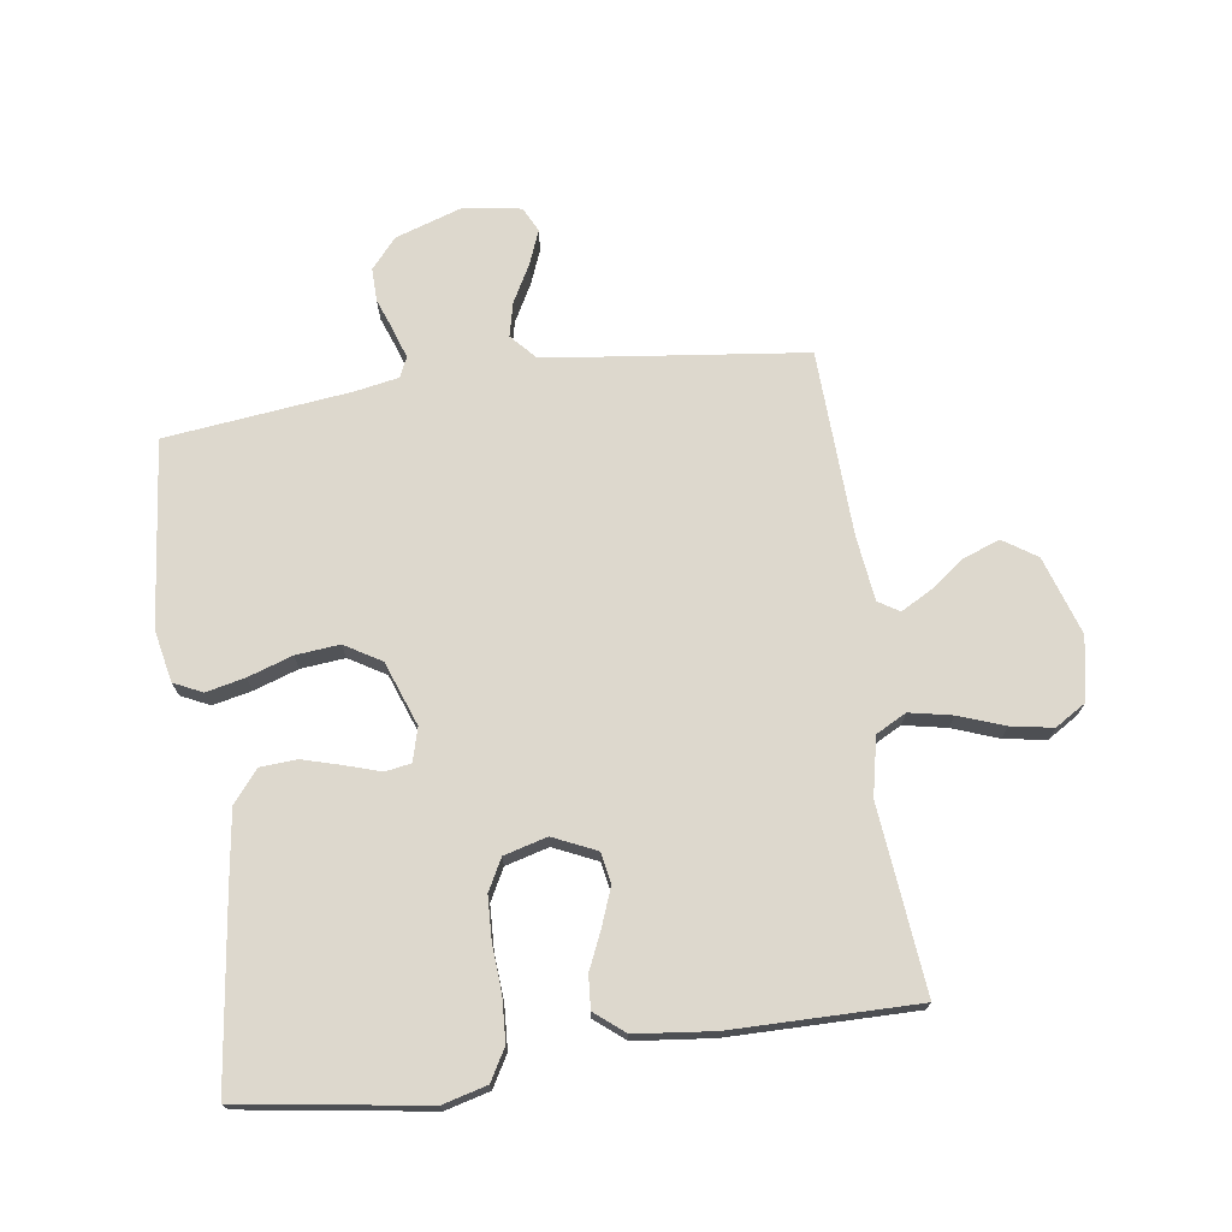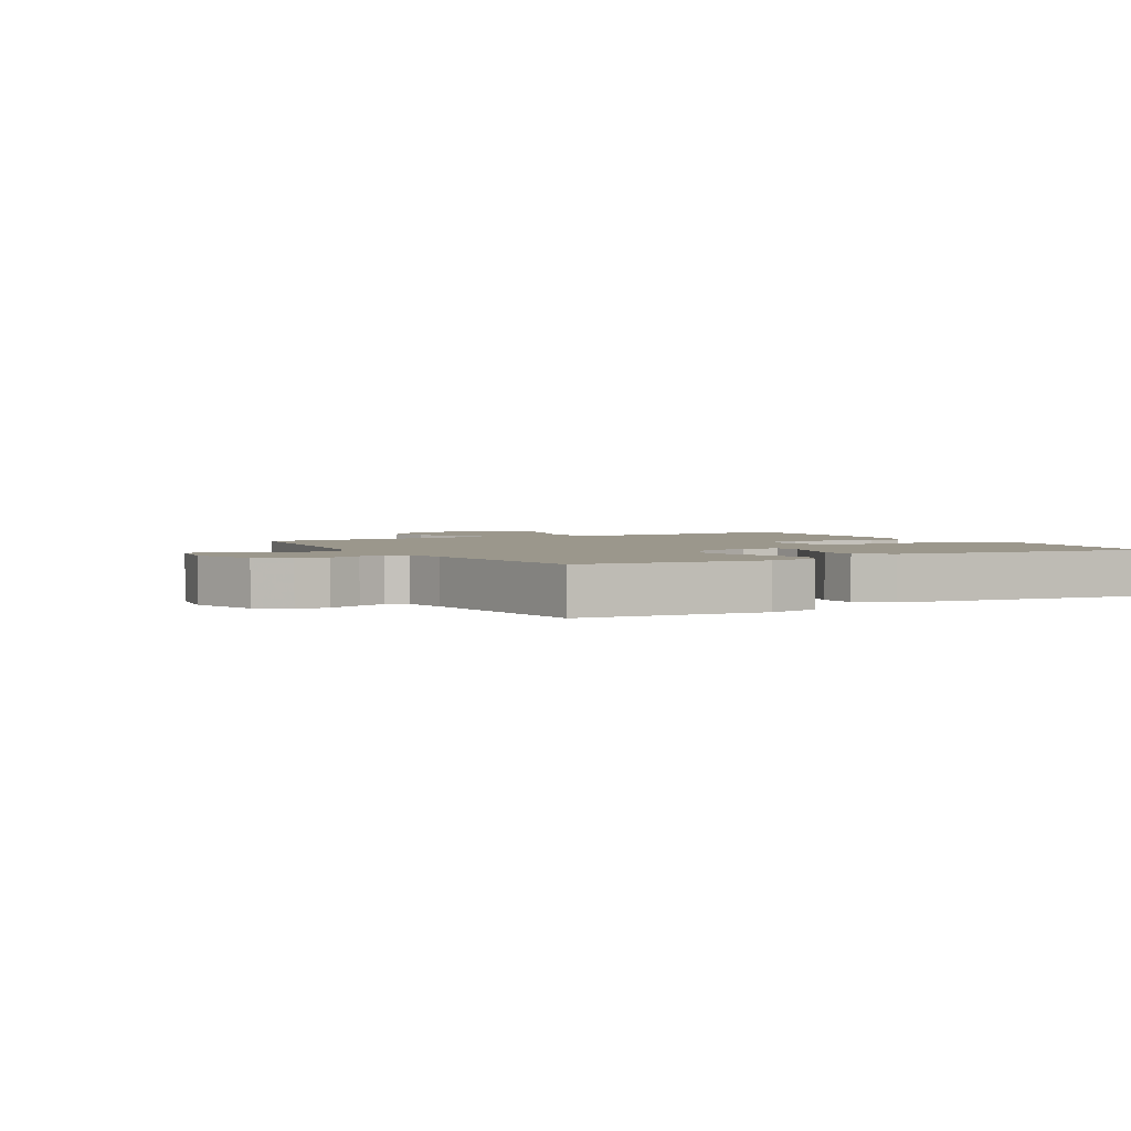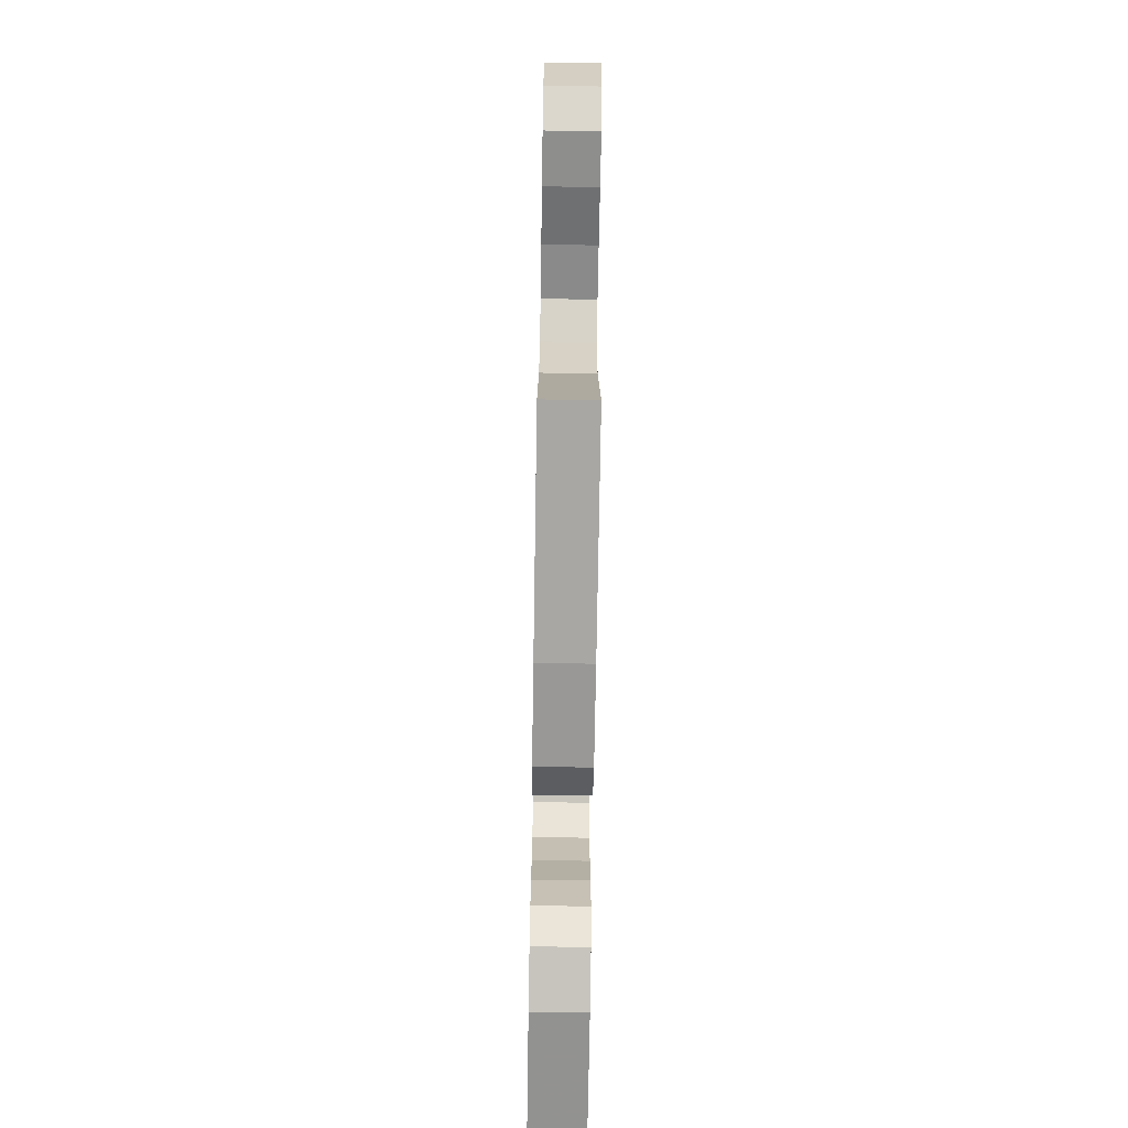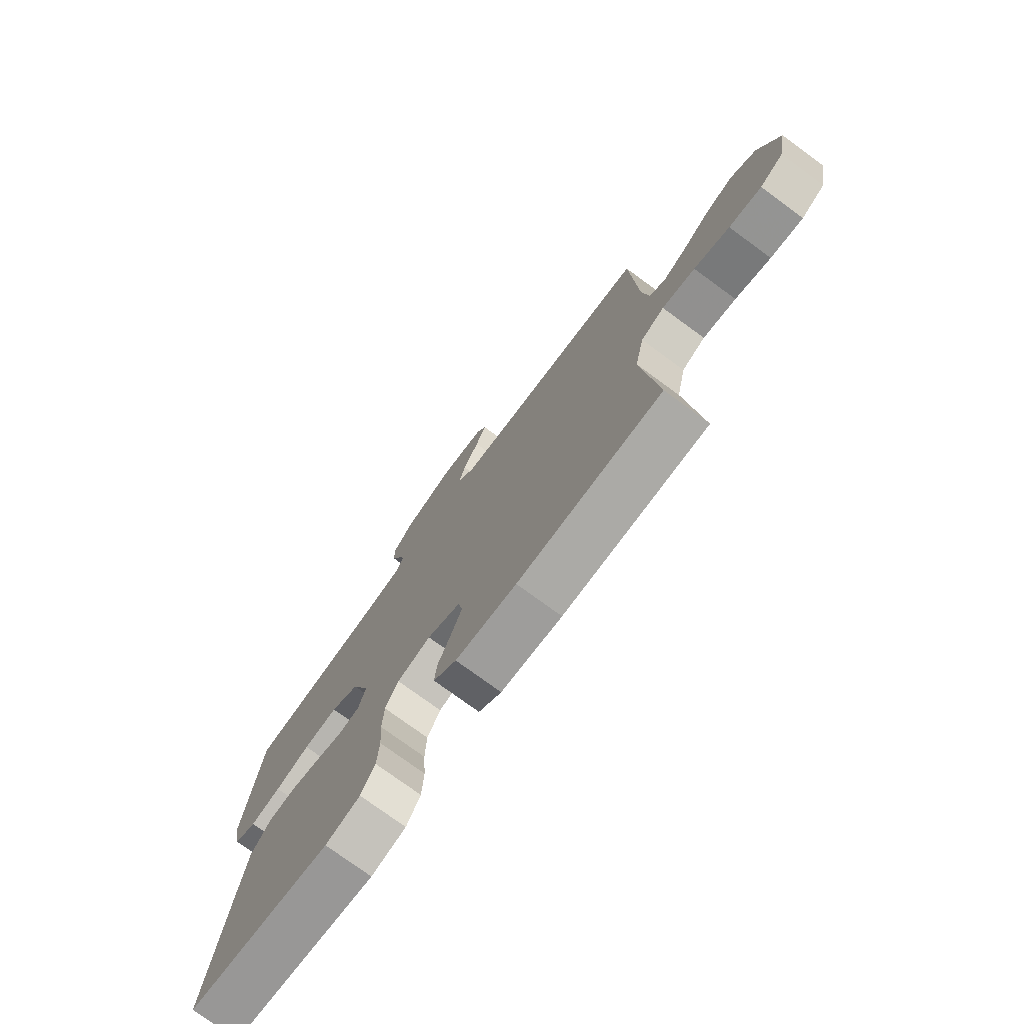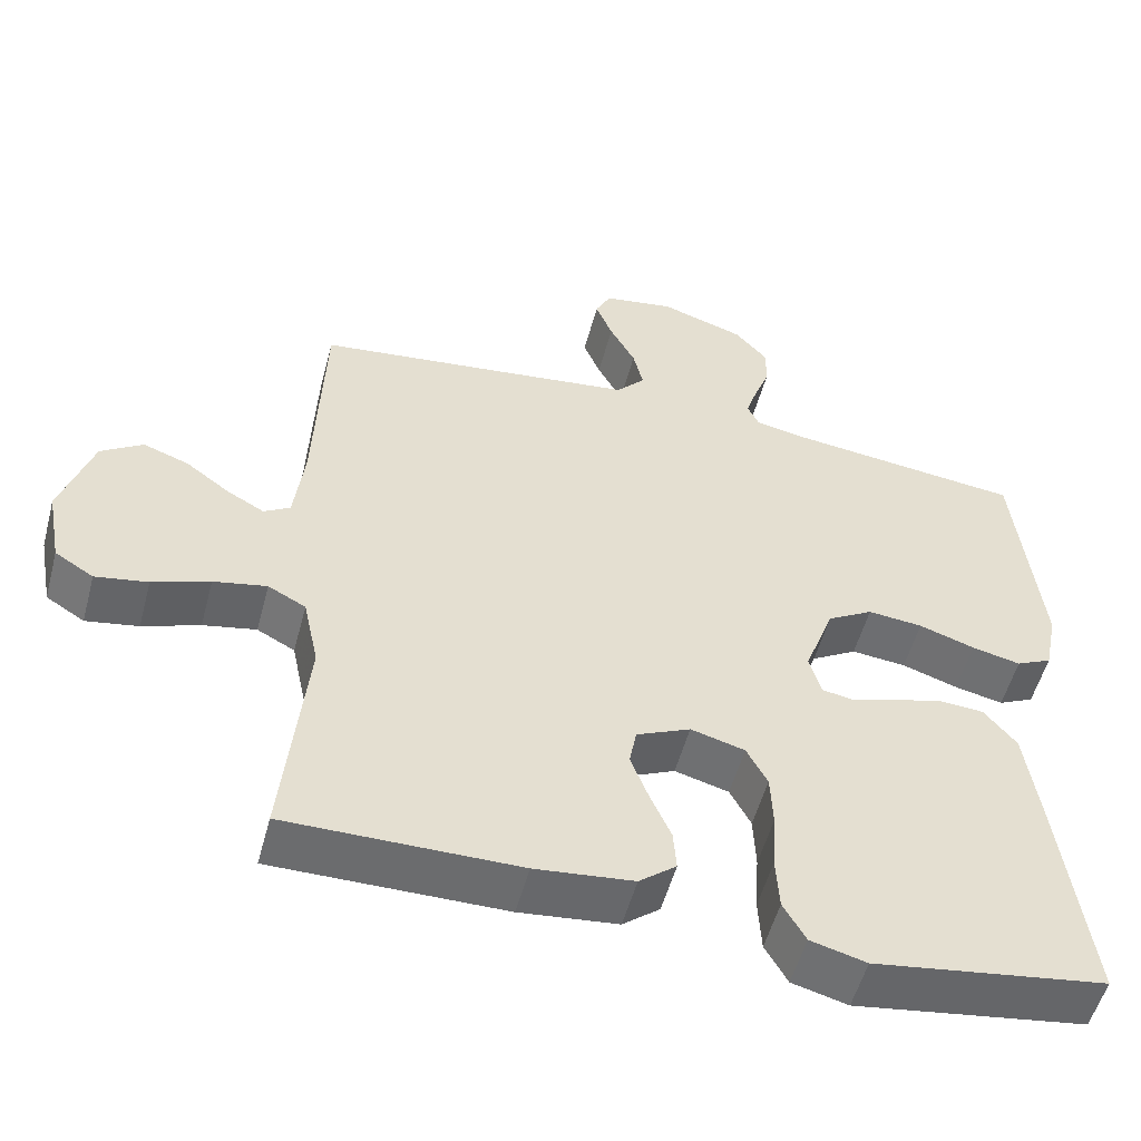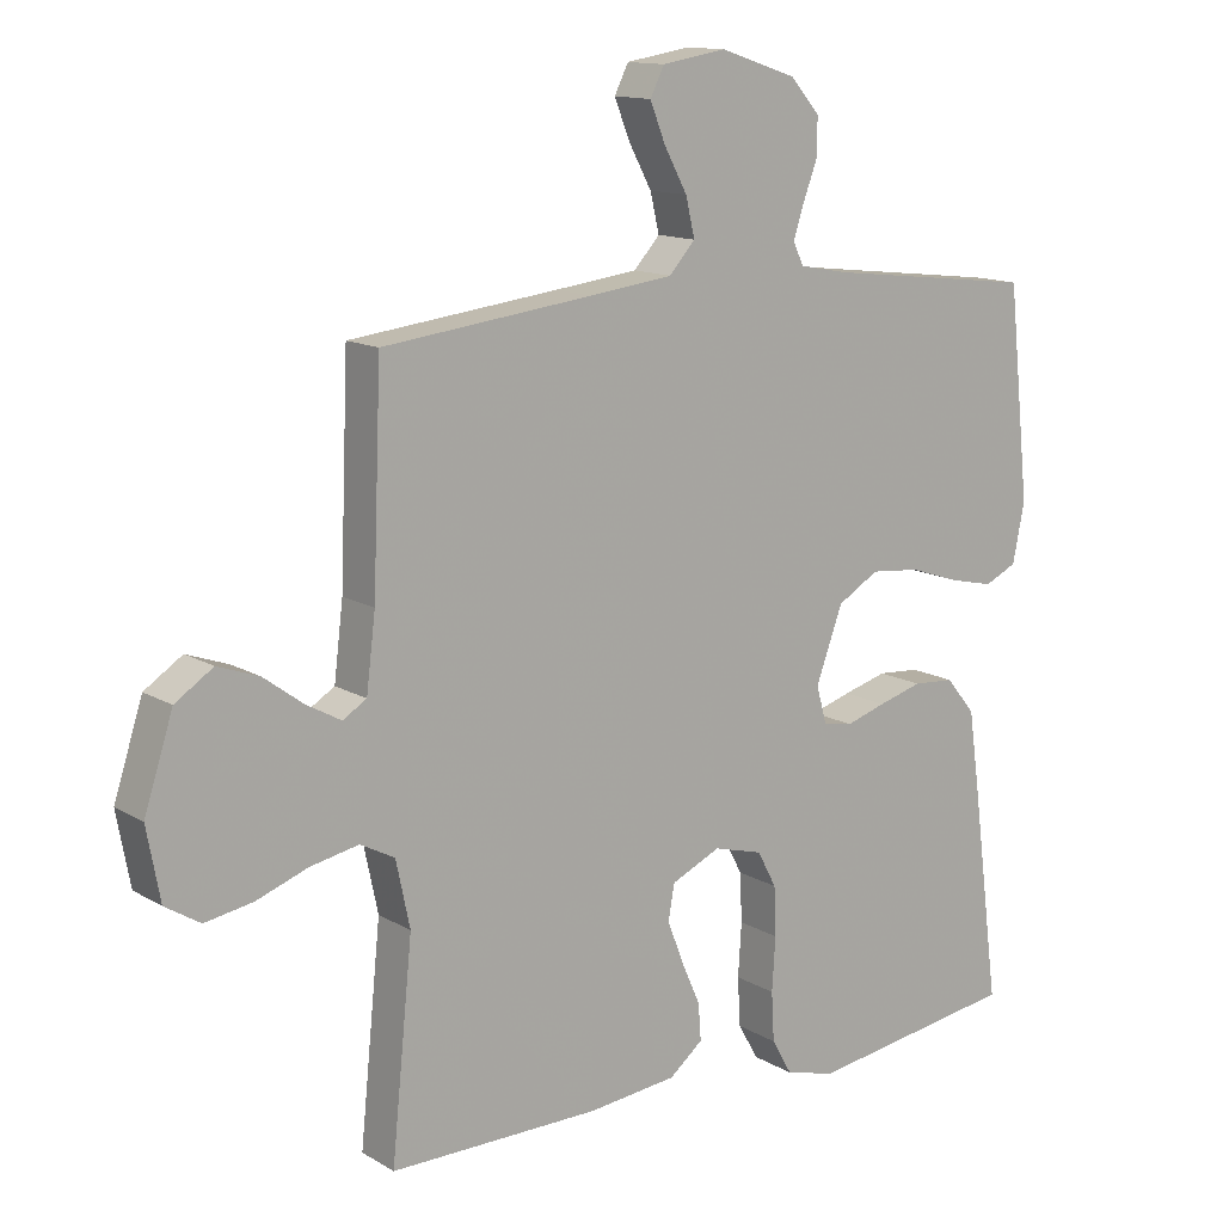
<metadata>
{"format":"obj","ext":"obj","renderer":"f3d","projection":"perspective","resolution":1024,"background":"white","views":[{"elev":72.3,"azim":171.9,"up":"+Y"},{"elev":2.6,"azim":60.4,"up":"+Y"},{"elev":-74.9,"azim":-90.9,"up":"+Z"},{"elev":-76.1,"azim":-126.2,"up":"+Z"},{"elev":-53.6,"azim":-14.9,"up":"+Z"},{"elev":13.2,"azim":-37.2,"up":"+Z"}]}
</metadata>
<code>
v -0.5 0.07 0.5
v -0.2 0.07 0.536
v -0.081 0.07 0.551
v -0.044 0.07 0.592
v -0.057 0.07 0.647
v -0.09 0.07 0.708
v -0.112 0.07 0.763
v -0.092 0.07 0.803
v 0 0.07 0.818
v 0.109 0.07 0.782
v 0.151 0.07 0.734
v 0.15 0.07 0.68
v 0.13 0.07 0.626
v 0.115 0.07 0.58
v 0.13 0.07 0.548
v 0.2 0.07 0.535
v 0.5 0.07 0.5
v 0.532 0.07 0.2
v 0.515 0.07 0.116
v 0.469 0.07 0.094
v 0.406 0.07 0.108
v 0.334 0.07 0.132
v 0.263 0.07 0.139
v 0.204 0.07 0.104
v 0.166 0.07 0
v 0.181 0.07 -0.054
v 0.223 0.07 -0.061
v 0.28 0.07 -0.043
v 0.343 0.07 -0.025
v 0.402 0.07 -0.029
v 0.444 0.07 -0.08
v 0.461 0.07 -0.2
v 0.5 0.07 -0.5
v 0.2 0.07 -0.545
v 0.128 0.07 -0.526
v 0.099 0.07 -0.475
v 0.095 0.07 -0.405
v 0.1 0.07 -0.329
v 0.097 0.07 -0.259
v 0.07 0.07 -0.208
v 0 0.07 -0.189
v -0.07 0.07 -0.221
v -0.079 0.07 -0.271
v -0.056 0.07 -0.331
v -0.029 0.07 -0.392
v -0.025 0.07 -0.445
v -0.073 0.07 -0.484
v -0.2 0.07 -0.498
v -0.5 0.07 -0.5
v -0.47 0.07 -0.2
v -0.49 0.07 -0.106
v -0.539 0.07 -0.08
v -0.608 0.07 -0.094
v -0.682 0.07 -0.121
v -0.75 0.07 -0.133
v -0.8 0.07 -0.102
v -0.819 0.07 0
v -0.778 0.07 0.127
v -0.724 0.07 0.163
v -0.665 0.07 0.142
v -0.608 0.07 0.1
v -0.559 0.07 0.073
v -0.525 0.07 0.094
v -0.512 0.07 0.2
v -0.5 0 0.5
v -0.2 0 0.536
v -0.081 0 0.551
v -0.044 0 0.592
v -0.057 0 0.647
v -0.09 0 0.708
v -0.112 0 0.763
v -0.092 0 0.803
v 0 0 0.818
v 0.109 0 0.782
v 0.151 0 0.734
v 0.15 0 0.68
v 0.13 0 0.626
v 0.115 0 0.58
v 0.13 0 0.548
v 0.2 0 0.535
v 0.5 0 0.5
v 0.532 0 0.2
v 0.515 0 0.116
v 0.469 0 0.094
v 0.406 0 0.108
v 0.334 0 0.132
v 0.263 0 0.139
v 0.204 0 0.104
v 0.166 0 0
v 0.181 0 -0.054
v 0.223 0 -0.061
v 0.28 0 -0.043
v 0.343 0 -0.025
v 0.402 0 -0.029
v 0.444 0 -0.08
v 0.461 0 -0.2
v 0.5 0 -0.5
v 0.2 0 -0.545
v 0.128 0 -0.526
v 0.099 0 -0.475
v 0.095 0 -0.405
v 0.1 0 -0.329
v 0.097 0 -0.259
v 0.07 0 -0.208
v 0 0 -0.189
v -0.07 0 -0.221
v -0.079 0 -0.271
v -0.056 0 -0.331
v -0.029 0 -0.392
v -0.025 0 -0.445
v -0.073 0 -0.484
v -0.2 0 -0.498
v -0.5 0 -0.5
v -0.47 0 -0.2
v -0.49 0 -0.106
v -0.539 0 -0.08
v -0.608 0 -0.094
v -0.682 0 -0.121
v -0.75 0 -0.133
v -0.8 0 -0.102
v -0.819 0 0
v -0.778 0 0.127
v -0.724 0 0.163
v -0.665 0 0.142
v -0.608 0 0.1
v -0.559 0 0.073
v -0.525 0 0.094
v -0.512 0 0.2
f 58 59 60 61
f 58 61 62
f 57 58 62
f 56 57 62
f 53 54 55 56
f 52 53 56 62
f 51 52 62 63
f 47 48 49 50
f 44 45 46 47
f 43 44 47 50
f 42 43 50 51
f 35 36 37 38
f 35 38 39
f 34 35 39
f 33 34 39
f 32 33 39 40
f 27 28 29 30
f 27 30 31 32
f 19 20 21 22
f 19 22 23
f 16 17 18 19
f 15 16 19 23
f 14 15 23 24
f 10 11 12 13
f 10 13 14
f 9 10 14
f 5 6 7 8
f 4 5 8 9
f 64 1 2
f 64 2 3
f 63 64 3
f 41 42 51 63
f 41 63 3
f 40 41 3 4
f 26 27 32 40
f 25 26 40 4
f 14 24 25
f 4 9 14 25
f 125 124 123 122
f 126 125 122
f 126 122 121
f 126 121 120
f 120 119 118 117
f 126 120 117 116
f 127 126 116 115
f 114 113 112 111
f 111 110 109 108
f 114 111 108 107
f 115 114 107 106
f 102 101 100 99
f 103 102 99
f 103 99 98
f 103 98 97
f 104 103 97 96
f 94 93 92 91
f 96 95 94 91
f 86 85 84 83
f 87 86 83
f 83 82 81 80
f 87 83 80 79
f 88 87 79 78
f 77 76 75 74
f 78 77 74
f 78 74 73
f 72 71 70 69
f 73 72 69 68
f 66 65 128
f 67 66 128
f 67 128 127
f 127 115 106 105
f 67 127 105
f 68 67 105 104
f 104 96 91 90
f 68 104 90 89
f 89 88 78
f 89 78 73 68
f 1 65 66 2
f 2 66 67 3
f 3 67 68 4
f 4 68 69 5
f 5 69 70 6
f 6 70 71 7
f 7 71 72 8
f 8 72 73 9
f 9 73 74 10
f 10 74 75 11
f 11 75 76 12
f 12 76 77 13
f 13 77 78 14
f 14 78 79 15
f 15 79 80 16
f 16 80 81 17
f 17 81 82 18
f 18 82 83 19
f 19 83 84 20
f 20 84 85 21
f 21 85 86 22
f 22 86 87 23
f 23 87 88 24
f 24 88 89 25
f 25 89 90 26
f 26 90 91 27
f 27 91 92 28
f 28 92 93 29
f 29 93 94 30
f 30 94 95 31
f 31 95 96 32
f 32 96 97 33
f 33 97 98 34
f 34 98 99 35
f 35 99 100 36
f 36 100 101 37
f 37 101 102 38
f 38 102 103 39
f 39 103 104 40
f 40 104 105 41
f 41 105 106 42
f 42 106 107 43
f 43 107 108 44
f 44 108 109 45
f 45 109 110 46
f 46 110 111 47
f 47 111 112 48
f 48 112 113 49
f 49 113 114 50
f 50 114 115 51
f 51 115 116 52
f 52 116 117 53
f 53 117 118 54
f 54 118 119 55
f 55 119 120 56
f 56 120 121 57
f 57 121 122 58
f 58 122 123 59
f 59 123 124 60
f 60 124 125 61
f 61 125 126 62
f 62 126 127 63
f 63 127 128 64
f 64 128 65 1

</code>
